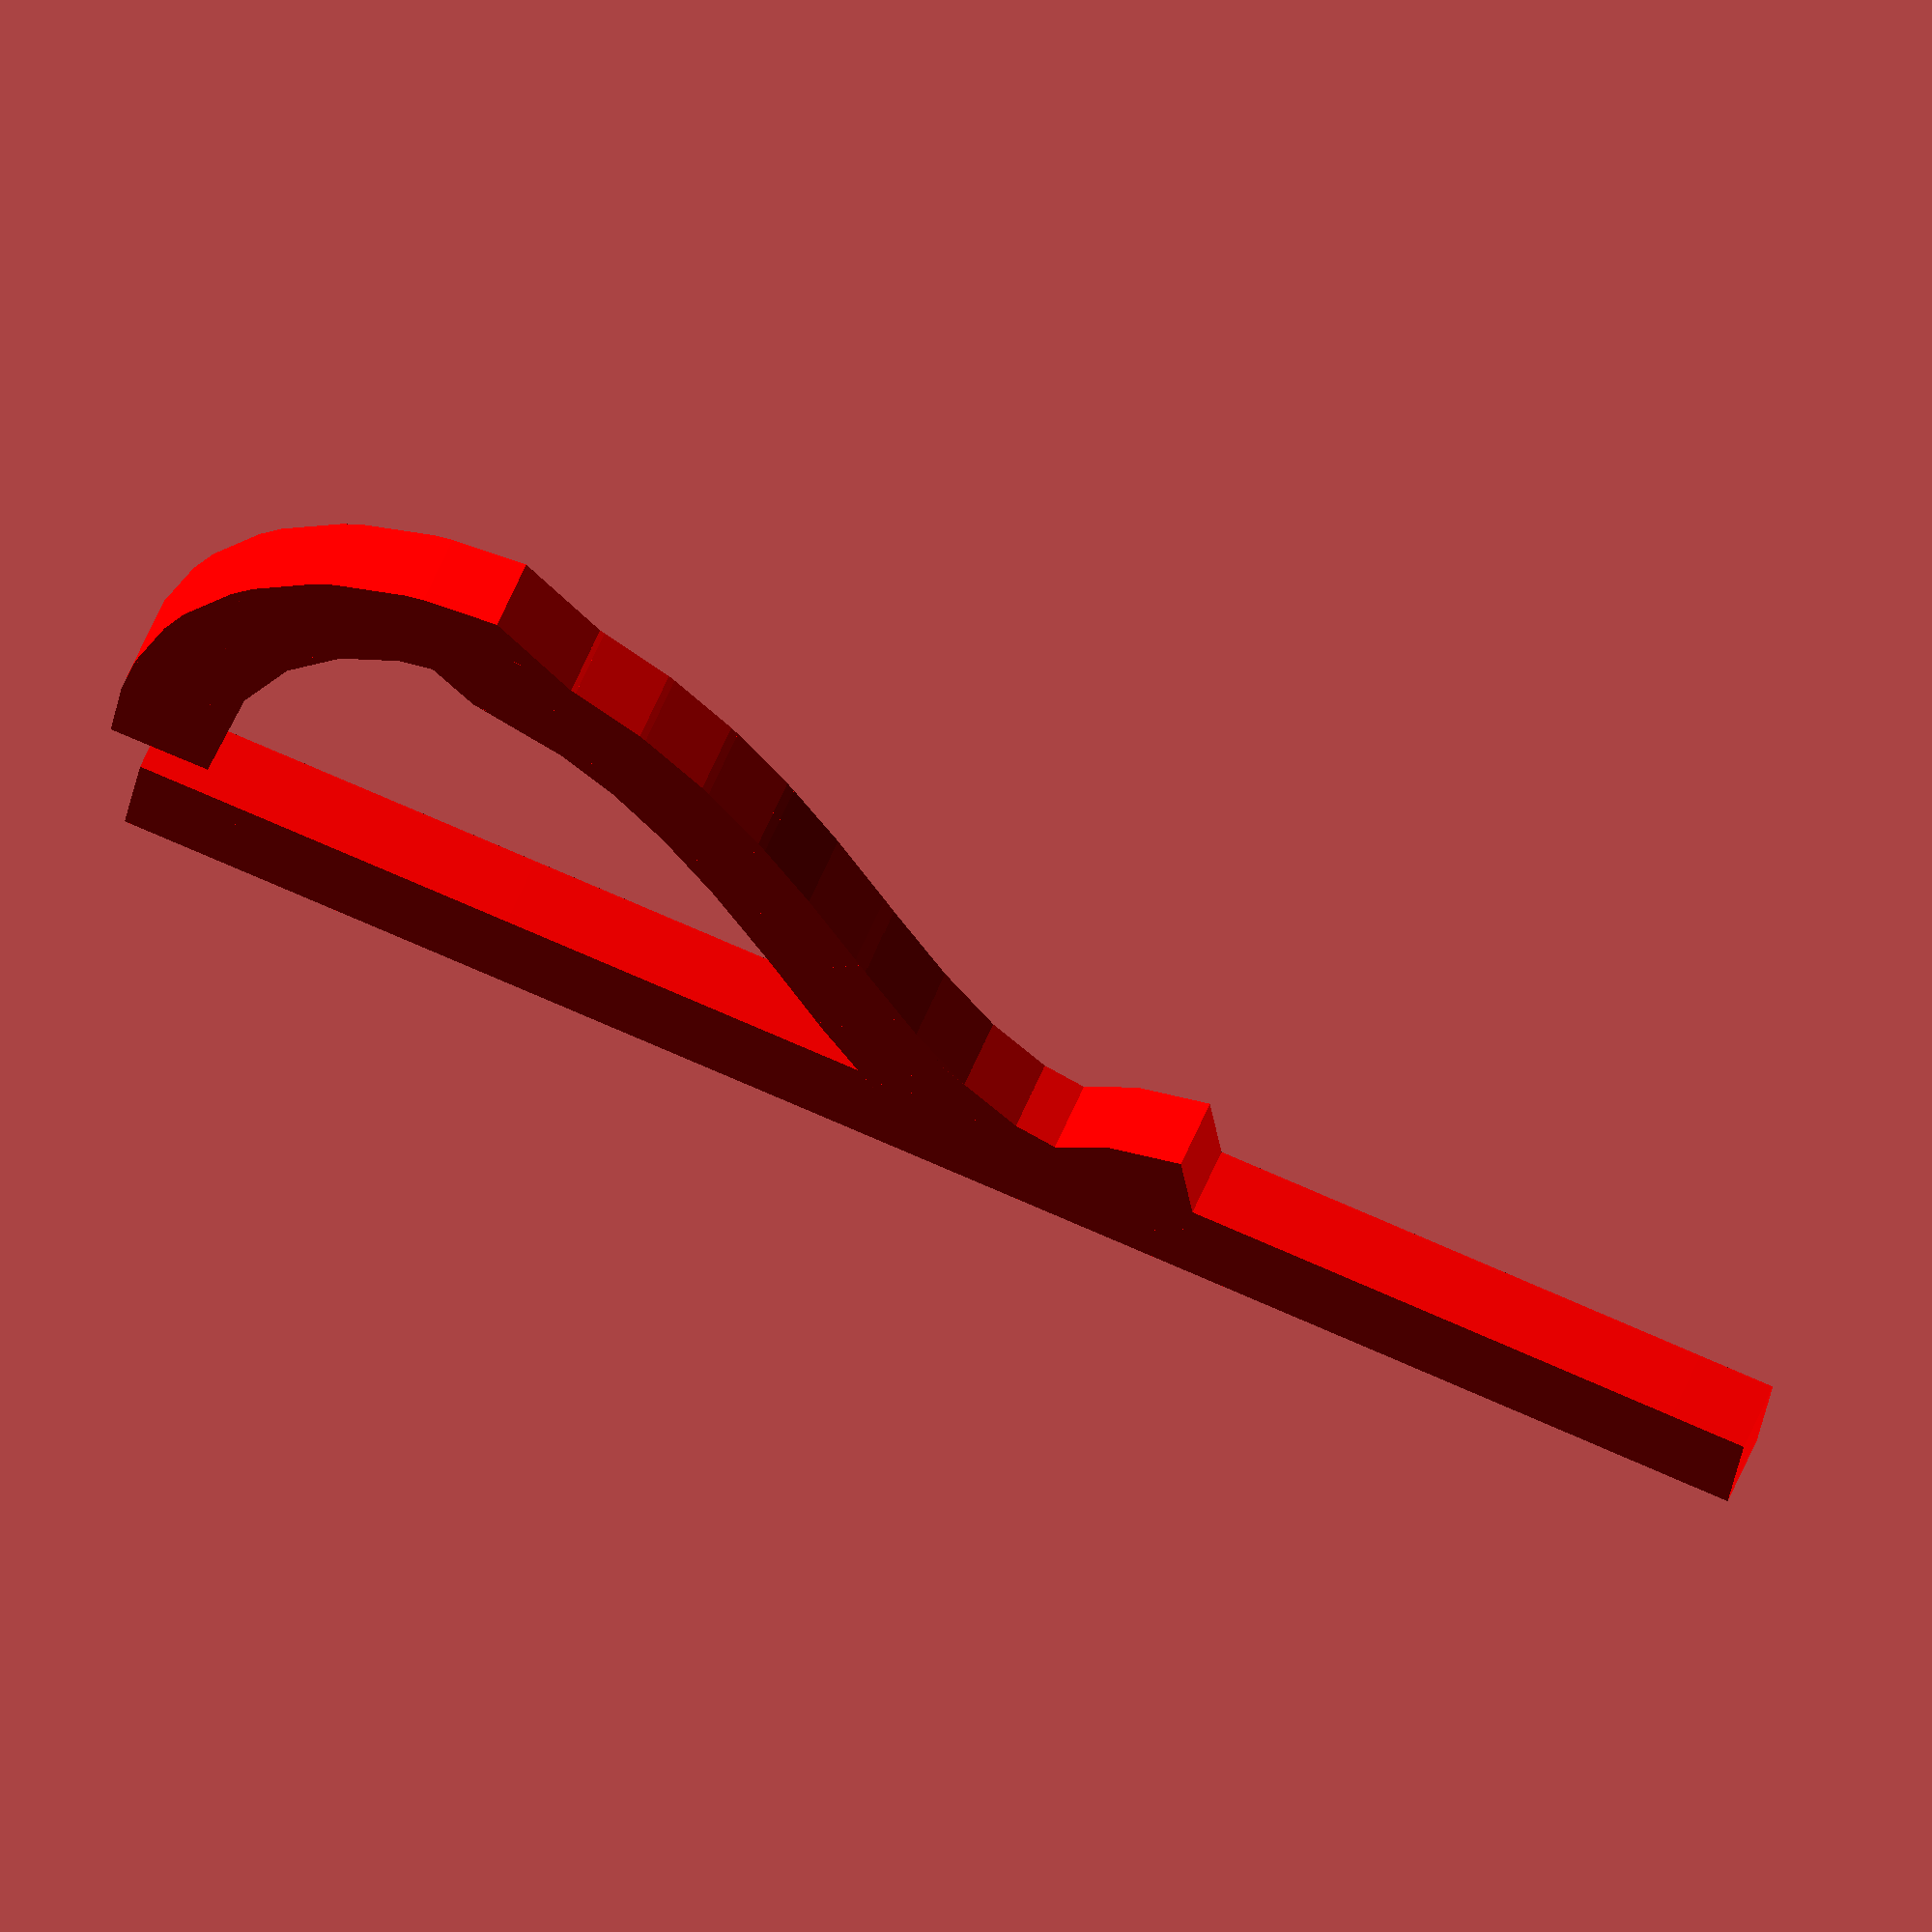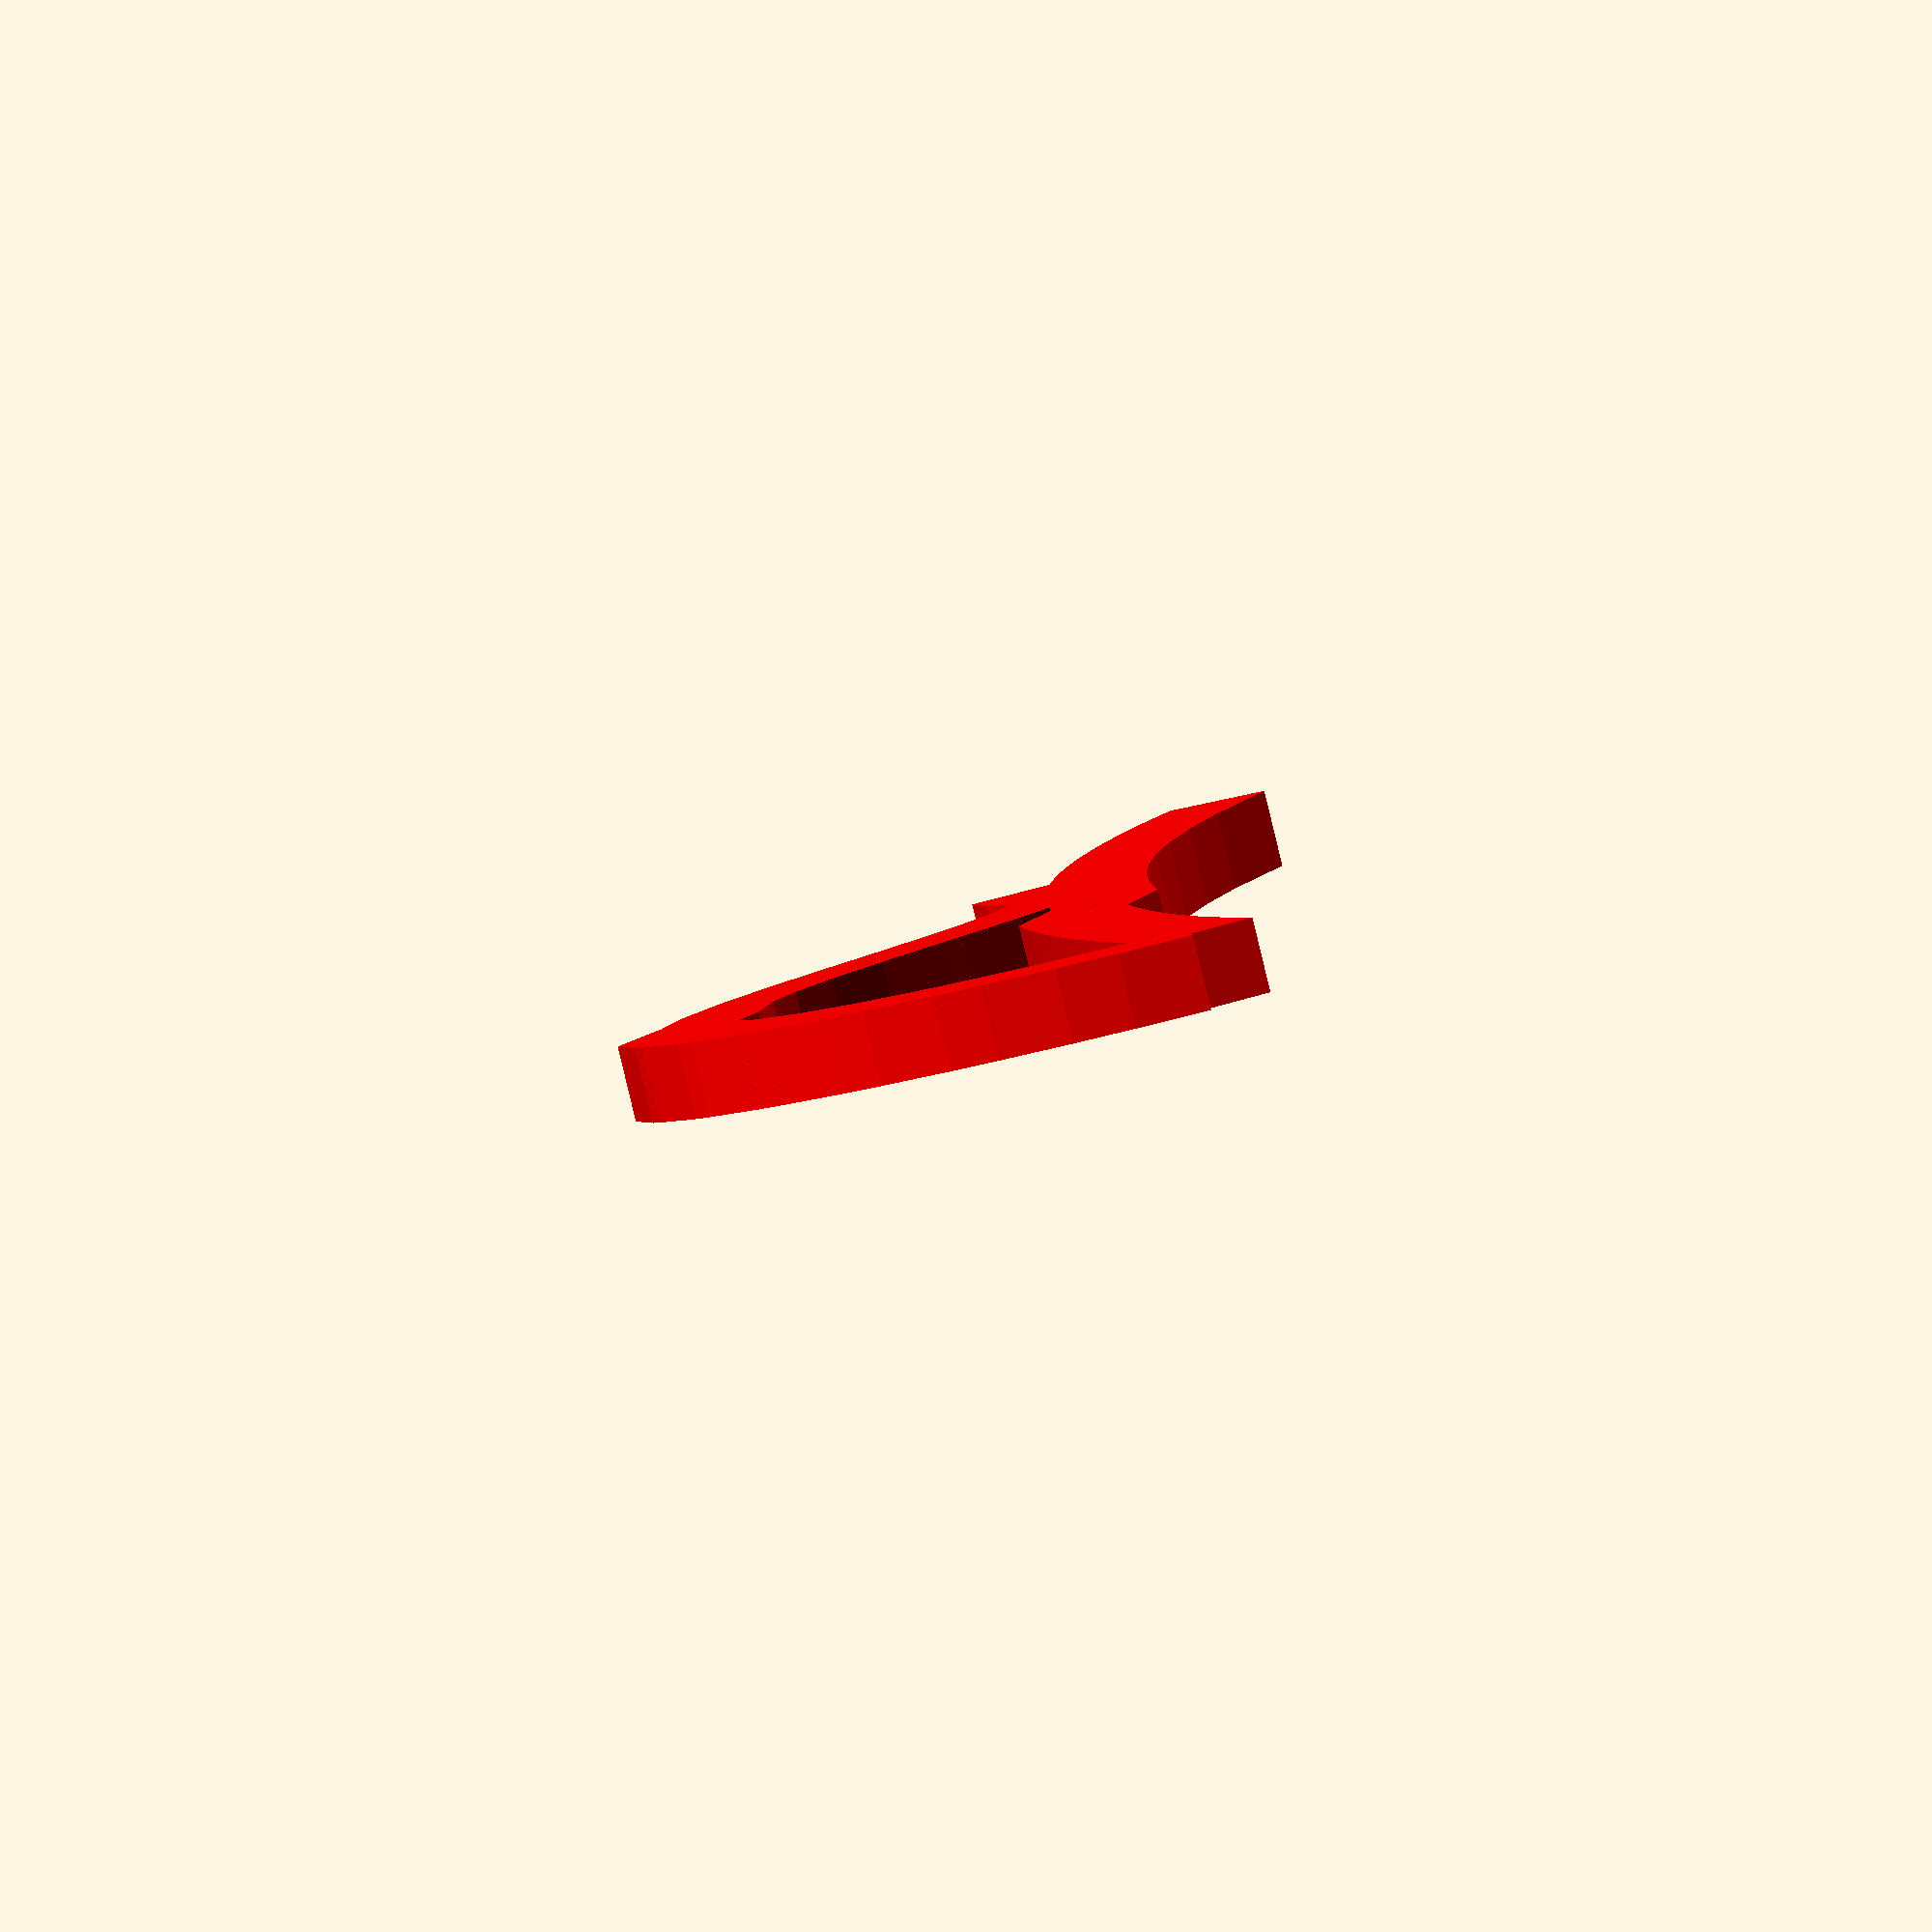
<openscad>

// No Preview. Just hit Create.   Always leave Part at 1"
part=1;//[1,2,3,4,5,6]
/* [Hidden] */
LOA=rnd(900,2000);
Stern=LOA*rnd(-0.1,0.3);
Bow=LOA*rnd(-0.1,0.3);
Beam=LOA*rnd(0.05,0.3);
BeamHeight=min(Beam*rnd(0.4,1),LOA*0.1);
SternHeight=BeamHeight*rnd(0.9,3);
BowHeight=max(SternHeight*rnd(0.9,2),BeamHeight*rnd(0.9,3));;

KeelBase=LOA-Stern-Beam;
KeelLine=[
[0,0,0], 
[KeelBase*rnd(0.0,0.3),0,-KeelBase*rnd(-0.1,0.1)], 
[KeelBase*rnd(0.3,0.6),0,-KeelBase*rnd(-0.1,0.1)],
[KeelBase*rnd(0.6,0.9),0,-KeelBase*rnd(-0.1,0.1)],
[KeelBase-1,0,0],
[KeelBase-1,0,0]];
BottomLine=[
[0,0,0],
[KeelBase*rnd(0,0.3),Beam*rnd(0.1,1.5),1],
[KeelBase*rnd(0.3,0.6),Beam*rnd(0.1,2),1],
[KeelBase*rnd(0.6,0.9),Beam*rnd(0.1,3),1],
[KeelBase,0,1],
[KeelBase,0,1]];
bowbend=rnd(-1,3);
WaterLine=[
[-Stern*rnd(0.1,0.9),0,SternHeight/2],
[-Stern*rnd(0.1,0.9),Beam*rnd(0.5,2),SternHeight/2],
[KeelBase*rnd(0,2),Beam*rnd(0.5,3),BeamHeight/2],
[KeelBase+Bow*bowbend,0,BowHeight/2],
[KeelBase+Bow*bowbend,0,BowHeight/2]];
beamstern=[-Stern*rnd(-0.1,1),0,SternHeight];
BeamLine=[
beamstern,
[beamstern[0]+Beam*rnd(0,1),Beam*rnd(0.15,1.5),(BeamHeight+SternHeight)/2],
[KeelBase*rnd(0.0,0.5),Beam*rnd(0.15,2),BeamHeight],
[(KeelBase+Bow)*rnd(0.5,1),Beam*rnd(0.15,2),(BeamHeight+BowHeight)/2],
[KeelBase+Bow,0,BowHeight],
[KeelBase+Bow,0,BowHeight]];
KeelBow=concat(
[
BottomLine[len(BottomLine)-1],
WaterLine[len(WaterLine)-1],
BeamLine[len(BeamLine)-1]]);

SternLine=[BeamLine[0],WaterLine[0],BottomLine[0],KeelLine[0]];
RudderLine=[(WaterLine[0]+BeamLine[0])/2,WaterLine[0],WaterLine[0]-[LOA*rnd(0.03,0.2),0,0],BottomLine[0]-[LOA*rnd(0.03,0.2),0,0],KeelLine[0]-[LOA*rnd(0.01,0.03),0,0]];
tiny=[0.0001,0.0001,0.0001];
Clinked=rnd(0,1);
openhull=sign(rnd(-1,1));
nummasts= floor(rnd(0,4));
////////////////////////////////////////////////////////////////////////////////////////////////////////////////////////////////////////////////////////



  union(){
 masts(nummasts);
   * BoatHull(0,0,16,Clinked);
    }
//*render()
difference(){
    
    union(){
    if(floor(rnd(0,5))!=0 ||openhull<0){ Railings();}
    BoatHull(0,0,16,Clinked);
    }

    union(){
   if(floor(rnd(0,2))!=0){ Middeck();}
   
    translate(tiny)BoatHull(LOA/50,LOA/50*openhull,16);
    }
 

    }       
if (nummasts>0){
intersection(){    

    mirrorextrudeT(WaterLine,16,0.05,0.99){
    translate([0,-LOA/50,0]) scale(3) cube([LOA/1000,LOA/1000,LOA/200],center=true);
    }    
    
    BoatHull(LOA/400,0,10);
    }}
ctrl();

/////////////////////////////////////////////////////////////////////////////////////////////////////////////////////////////////////////////////////////////////////////////////////////////////////////////////////////////////
module Railings(){
    

mirrorcopy([0,-1,0]){
    extrudeT(BeamLine,16,0,1){
    translate([0,0,0]) scale(2.5) cylinder(LOA/100,LOA/300,LOA/300,center=true,$fn =6);
    }  }
    


extrudeT(KeelBow,16,-0.07,1){
    translate([0,0,-5]) scale(3) cube([LOA/200,LOA/150,LOA/150],center=true);
    }
/*extrudeT(KeelLine,16,0.25,0.91){
    translate([0,0,-5]) scale(3) cube([LOA/1000,LOA/150,LOA/300],center=true);
    }*/
!color("RED"){
extrudeT(SternLine,16,0,1.2){
    translate([0,0,-5]) scale(3) cube([LOA/200,LOA/200,LOA/150],center=true);
    }
    extrudeT(RudderLine,16,0,1.1){
    translate([0,0,-5]) scale(3) cube([LOA/200,LOA/200,LOA/150],center=true);
    }}
    
    intersection(){
    cube([LOA*2,LOA/50,LOA*2],center=true);
    BoatHull(-30,10,6);}
}
module masts(n=2){
       m=0.8/(n+0.5);
    i=len(WaterLine)-1 ;
    MastLine=[[max(WaterLine[0][0],BeamLine[0][0]),0,WaterLine[0][2]],[bez2(0.5, WaterLine)[0],0,bez2(0.5, WaterLine)[2]],[min(WaterLine[i][0],BeamLine[i][0]),0,WaterLine[i][2]]];
    
       for (s=[0.05+m:m:0.89]){
      p= bez2(s, MastLine);
       echo(p);
           MH=LOA*rnd(0.5,0.6)+Beam*rnd(0.2,0.2);th=MH*0.03;
   translate(p){   
       if (Beam<LOA*0.1){   cylinder(MH,th*0.5,th*0.2);
           translate([-th*0.25,0,bez2(s, BeamLine)[2]]) rotate([0,rnd(-5,5),-95]){ rotate([90,0,0])cylinder(KeelBase*m,th*0.5,th*0.3);   }}
           else{cylinder(MH,th*0.8,th*0.3);
   translate([th*0.5,0,MH*rnd(0.5,0.70)]) rotate([rnd(0,25),0,0])mirrorcopy([0,-1,0]){ rotate([90,0,0])cylinder(MH*0.5,th*0.5,th*0.3);   }}     
       }}}
    
module Middeck()
{   s=rnd(0.4,0.5);
   e=rnd(0.52,0.63); 
    bh=BeamHeight*rnd(0.3,0.5);
    hull(){
translate([bez2(s, BeamLine)[0],0,bez2(s, BeamLine)[2]])rotate([90,0,0])cylinder(Beam*4,bh,bh,center=true);
translate([bez2(midpoint(s,e), BeamLine)[0],0,bez2(midpoint(s,e), BeamLine)[2]])rotate([90,0,0])cylinder(Beam*4,bh,bh,center=true);
translate([bez2(e, BeamLine)[0],0,bez2(e, BeamLine)[2]])rotate([90,0,0])cylinder(Beam*4,bh,bh,center=true);}
    
    }
module BoatHull(offset=0,offset2=0,D=6,Clinker=0){
hstep=1/D;
vstep=1/(D*0.5);
    HLOA=LOA*0.5;
    offsetscale= (LOA-offset)/LOA;
    
   
for (t=[-0:hstep:1-hstep]){
spar1=[ bez2(t, BeamLine)+[0,0,-offset2],bez2(t, WaterLine),bez2(t, BottomLine),bez2(t, KeelLine)+[0,0,offset]];
spar2=[ bez2(t+hstep, BeamLine)+[0,0,-offset2],bez2(t+hstep, WaterLine),bez2(t+hstep, BottomLine),bez2(t+hstep, KeelLine)+[0,0,offset]];
  
for (v=[0:vstep:1-vstep]){
 
      
    p1=[((bez2(v, spar1)[0]-HLOA)*offsetscale)+HLOA,max(0,bez2(v, spar1)[1] ),bez2(v, spar1)[2]];
    p2=[((bez2(v+vstep, spar1)[0]-HLOA)*offsetscale)+HLOA,max(0,bez2(v+vstep, spar1)[1] ),bez2(v+vstep, spar1)[2]];
    p3=[((bez2(v, spar2)[0]-HLOA)*offsetscale)+HLOA,max(0,bez2(v, spar2)[1] ),bez2(v, spar2)[2]];
    p4=[((bez2(v+vstep, spar2)[0]-HLOA)*offsetscale)+HLOA,max(0,bez2(v+vstep, spar2)[1] ),bez2(v+vstep, spar2)[2]];
    
 p5=p2-[0,LOA/150,0]*SC3(v);
 p6=p4-[0,LOA/150,0]*SC3(v);
if (Clinker >0.5){
intersection(){
hull(){   
translate([0,-offset,0])polyhedron([p1,p5,p3,p6],[[0,2,1],[1,2,3,]]);
translate([0,-2000,0])polyhedron([p1,p5,p3,p6],[[0,2,1],[1,2,3,]]);
}
mirror([0,-1,0])hull(){
    {translate([0,-offset,0])polyhedron([p1,p5,p3,p6],[[0,2,1],[1,2,3,]]);
translate([0,-2000,0])polyhedron([p1,p5,p3,p6],[[0,2,1],[1,2,3,]]);
        }}}
    }
    else{
        
        intersection(){
hull(){   
translate([0,-offset,0])polyhedron([p1,p2,p3,p4],[[0,2,1],[1,2,3,]]);
translate([0,-2000,0])polyhedron([p1,p2,p3,p4],[[0,2,1],[1,2,3,]]);
}
mirror([0,-1,0])hull(){
    {translate([0,-offset,0])polyhedron([p1,p2,p3,p4],[[0,2,1],[1,2,3,]]);
translate([0,-2000,0])polyhedron([p1,p2,p3,p4],[[0,2,1],[1,2,3,]]);
        }}}
        
        
        
        }
    
}
}
    }
    
    module ctrl(){
        
        %color("RED"){mirror([0,-1,0]){

{ShowControl((BottomLine));
ShowControl((WaterLine));
ShowControl((BeamLine));}
}
{ShowControl((KeelLine));
ShowControl((BottomLine));
ShowControl((WaterLine));
ShowControl((BeamLine));}}}


module extrudeT(v,d=8,start=0,stop=1) {
         detail=1/d;
    for(i = [start+detail: detail: stop]) {
       for (j=[0:$children-1]) 
      hull() {
        translate(t(bez2(i,v))) rotate(bez2euler(i, v))scale(bez2(i  , v)[3]) children(j);
        translate(t(bez2(i - detail, v))) rotate(bez2euler(i - detail, v))scale(bez2(i- detail  , v)[3]) children(j);
      }
    }
  }

module mirrorextrudeT(v,d=8,start=0,stop=1) {
         detail=1/d;
    for(i = [start+detail: detail: stop]) {
       for (j=[0:$children-1]) 
      hull() {mirrorcopy([0,-1,0]){
        translate(t(bez2(i,v))) rotate(bez2euler(i, v))scale(bez2(i  , v)[3]) children(j);
        translate(t(bez2(i - detail, v))) rotate(bez2euler(i - detail, v))scale(bez2(i- detail  , v)[3]) children(j);
      }}
    }
  }

  module ShowControl(v)  
  {  // translate(t(v[0])) sphere(v[0][3]);
      for(i=[1:len(v)-1]){
       // vg  translate(t(v[i])) sphere(v[i][3]);
          hull(){
              translate(t(v[i])) sphere(0.5);
              translate(t(v[i-1])) sphere(0.5);
              }          }
      } 
      
      
      
module mirrorcopy(vec=[0,1,0]) 
{ 
    children(); 
    mirror(vec) children(); 
} 
   
 function  subdv(v)=[
  let(last=(len(v)-1)*3)
  for (i=[0:last])
      let(j=floor((i+1)/3))
  
  i%3 == 0?
    v[j]
  :
    i%3  == 2?
       v[j]- un(un(pre(v,j))+un(post(v,j)))*(len3(pre(v,j))+len3(post(v,j)))*0.1
        :
       v[j] +un(un(pre(v,j)) +un(post(v,j)))*(len3(pre(v,j))+len3(post(v,j)))*0.1
 
  ]
  ;     
 function bz2t(v,stop,precision=0.01,t=0,acc=0)=
    acc>=stop||t>1?
    t:
    bz2t(v,stop,precision,t+precision,acc+len3(bez2(t,v)-bez2(t+precision,v)));

function len3bz(v,precision=0.01,t=0,acc=0)=t>1?acc:len3bz(v,precision,t+precision,acc+len3(bez2(t,v)-bez2(t+precision,v)));

function bez2(t, v) = (len(v) > 2) ? bez2(t, [
  for(i = [0: len(v) - 2]) v[i] * t + v[i + 1] * (1 - t)
]): v[0] * t + v[1] * (1 - t);
function lim31(l, v) = v / len3(v) * l;
function len3(v) = sqrt(pow(v[0], 2) + pow(v[1], 2) + pow(v[2], 2));
function bez2euler(i, v) = [0, -asin(bez2v(i, v)[2]), atan2(bez2xy(bez2v(i, v))[1], bez2xy(bez2v(i, v))[0])];
  
function bez2xy(v) = lim31(1, [v[0], v[1], 0]); // down xy projection
function bez2v(i, v) = lim31(1, bez2(i - 0.0001, v) - bez2(i, v)); // unit vector at i
function t(v) = [v[0], v[1], v[2]];
function rndR()=[rands(0,360,1)[0],rands(0,360,1)[1],rands(0,360,1)[0]];
function rndV()=[rands(-1,1,1)[0],rands(-1,1,1)[0],rands(-1,1,1)[0]];
function midpoint(start,end) = start + (end  - start )/2;
function rndc()=[rands(0,1,1)[0],rands(0,1,1)[0],rands(0,1,1)[0]];     
      
      function rnd(a,b)=a+gauss(rands(0,1,1)[0])*(b-a);     

  function t(v) = [v[0], v[1], v[2]];

  
    function un(v) = v / max(len3(v),0.000001) * 1;
function len3(v) = sqrt(pow(v[0], 2) + pow(v[1], 2) + pow(v[2], 2));
  function pre(v,i)= i>0?         (v[i]-v[i-1]):[0,0,0,0];
  function post(v,i)=i<len(v)-1?  (v[i+1]-v[i]):[0,0,0,0] ;
  function SC3 (a)= let( b=clamp(a))(b * b * (3 - 2 * b));
  function clamp (a,b=0,c=10)=min(max(a,b),c);
function gauss(x)=x+(x-SC3(x))*2;;
</openscad>
<views>
elev=102.8 azim=290.5 roll=246.9 proj=o view=solid
elev=356.9 azim=193.6 roll=175.0 proj=o view=wireframe
</views>
